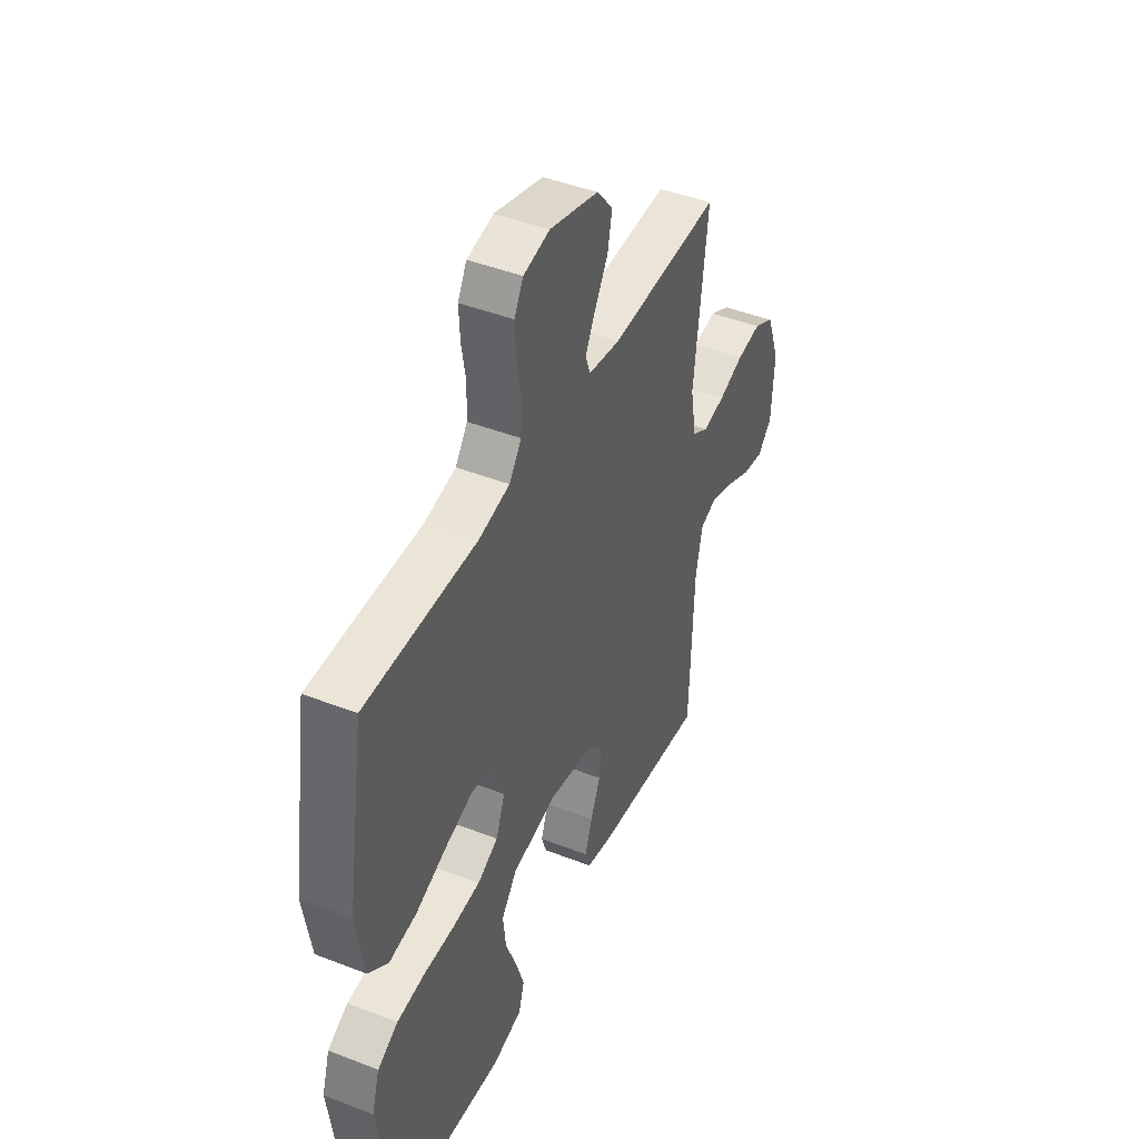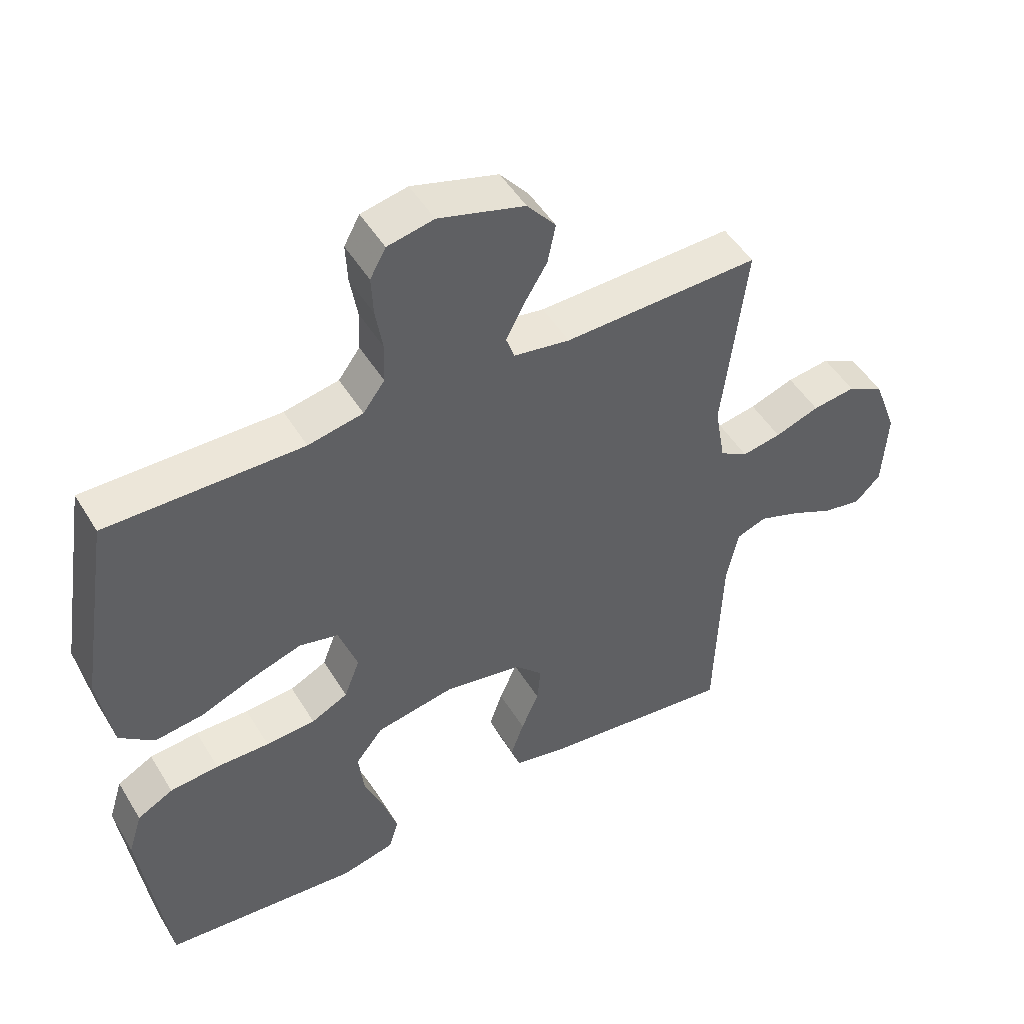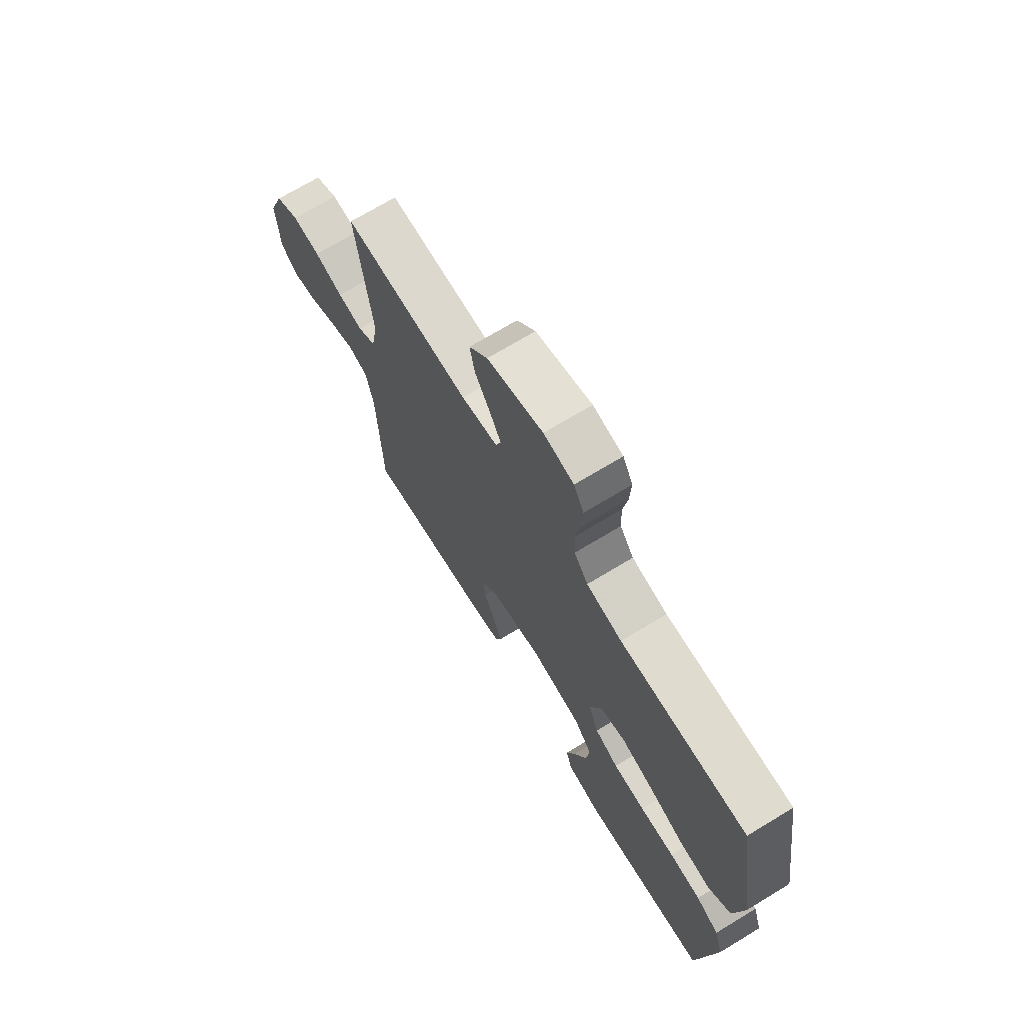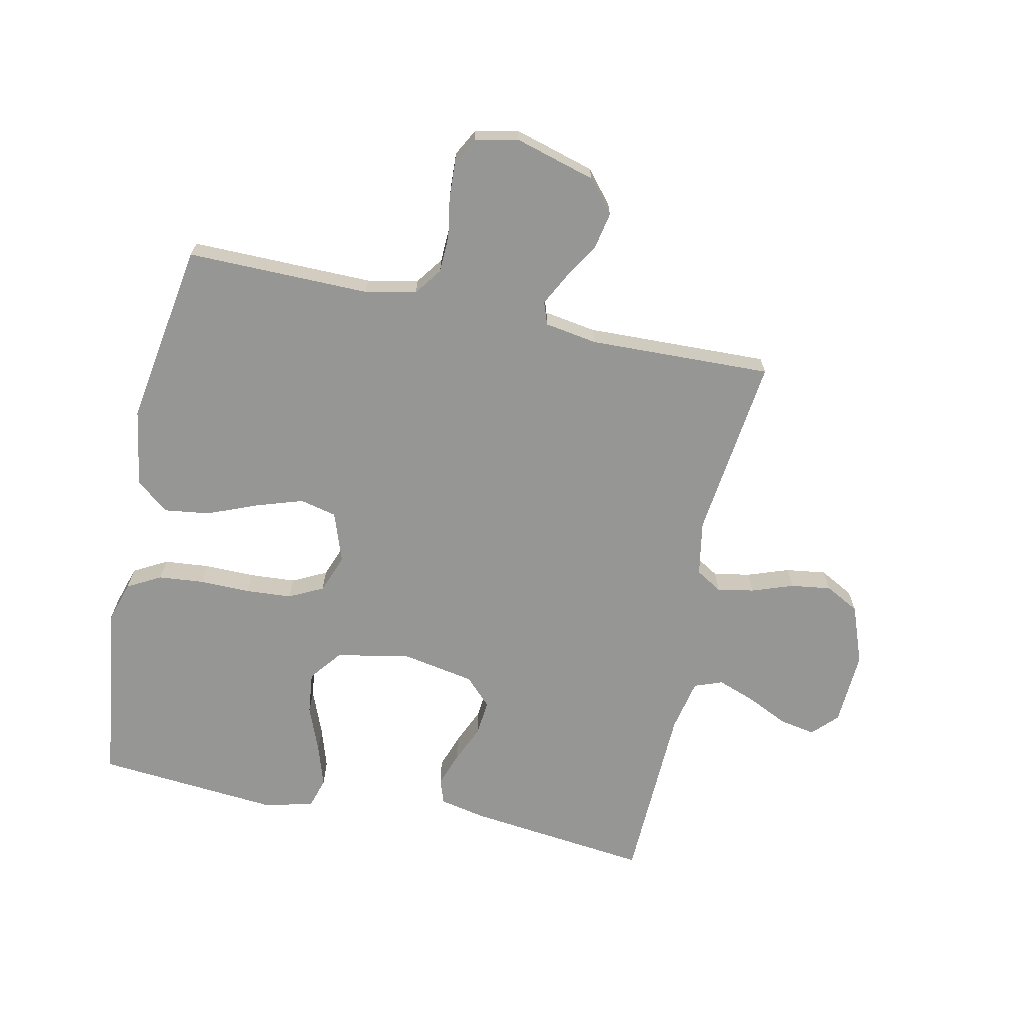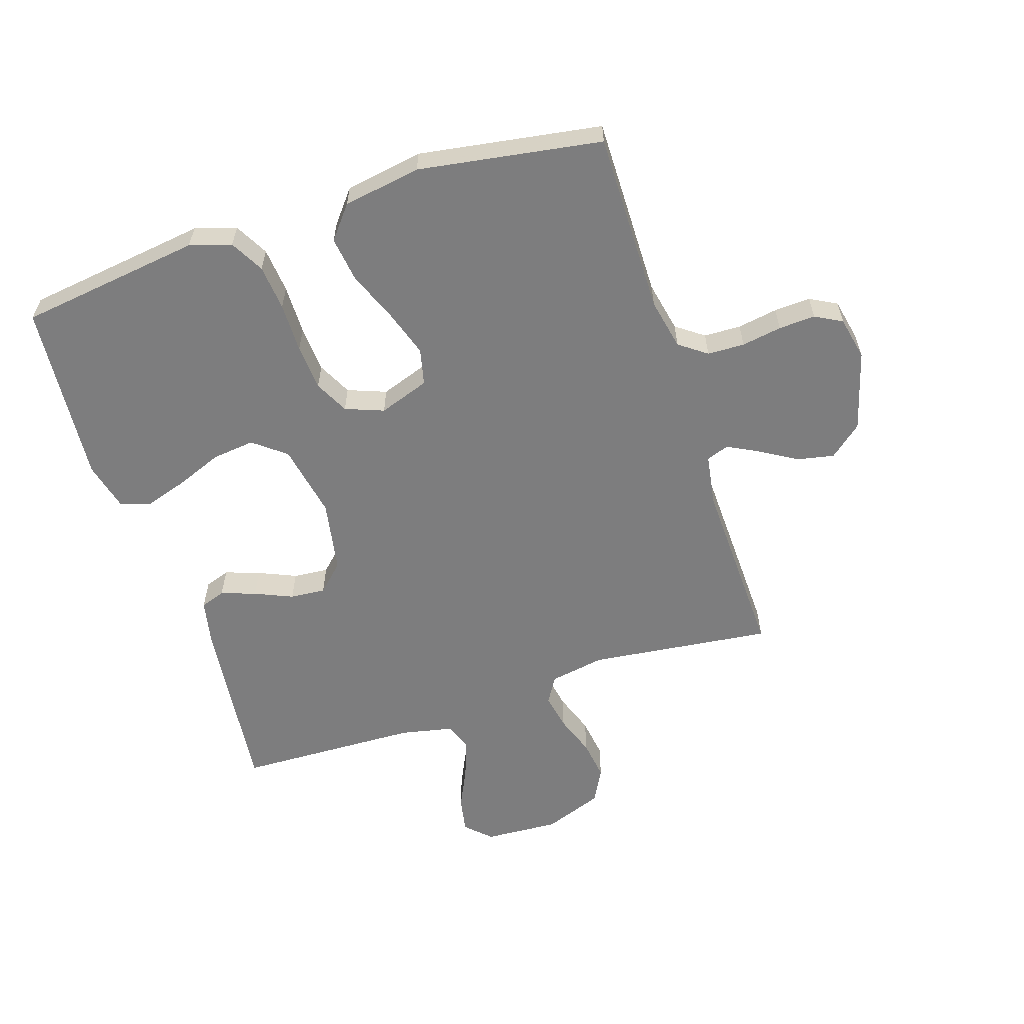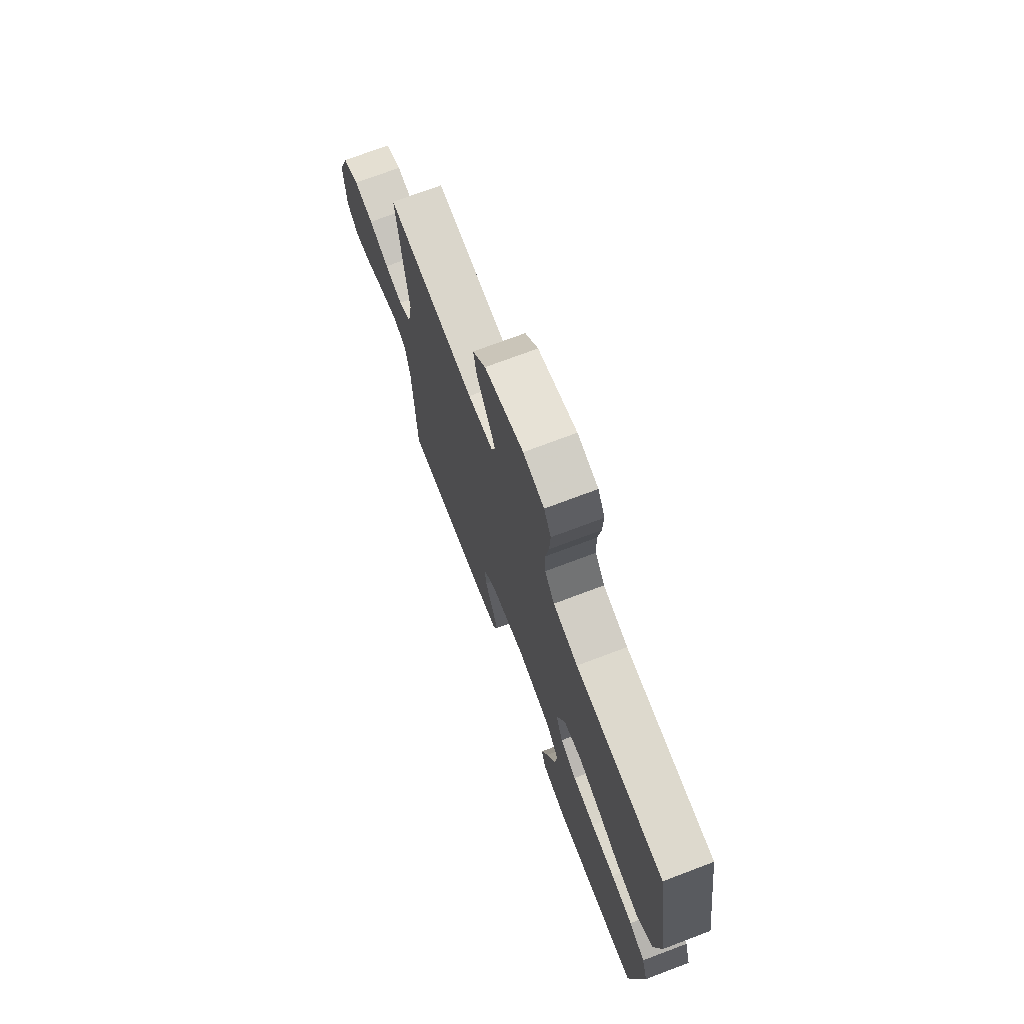
<metadata>
{"format":"obj","ext":"obj","renderer":"f3d","projection":"perspective","resolution":1024,"background":"white","views":[{"elev":44.5,"azim":-65.6,"up":"+Z"},{"elev":48.9,"azim":-30.1,"up":"+Z"},{"elev":70.9,"azim":-121.2,"up":"+Z"},{"elev":-67.7,"azim":-12.0,"up":"+Y"},{"elev":-59.1,"azim":-71.9,"up":"+Y"},{"elev":72.5,"azim":-110.7,"up":"+Z"}]}
</metadata>
<code>
v -0.5 0.07 0.5
v -0.2 0.07 0.497
v -0.116 0.07 0.514
v -0.083 0.07 0.559
v -0.081 0.07 0.62
v -0.092 0.07 0.686
v -0.095 0.07 0.746
v -0.071 0.07 0.79
v 0 0.07 0.805
v 0.132 0.07 0.767
v 0.176 0.07 0.714
v 0.164 0.07 0.654
v 0.128 0.07 0.594
v 0.101 0.07 0.542
v 0.114 0.07 0.505
v 0.2 0.07 0.491
v 0.5 0.07 0.5
v 0.464 0.07 0.2
v 0.48 0.07 0.109
v 0.523 0.07 0.083
v 0.583 0.07 0.094
v 0.651 0.07 0.118
v 0.717 0.07 0.127
v 0.773 0.07 0.097
v 0.809 0.07 0
v 0.802 0.07 -0.123
v 0.763 0.07 -0.163
v 0.704 0.07 -0.152
v 0.637 0.07 -0.12
v 0.574 0.07 -0.097
v 0.528 0.07 -0.114
v 0.51 0.07 -0.2
v 0.5 0.07 -0.5
v 0.2 0.07 -0.465
v 0.124 0.07 -0.449
v 0.11 0.07 -0.408
v 0.13 0.07 -0.351
v 0.157 0.07 -0.289
v 0.162 0.07 -0.231
v 0.119 0.07 -0.187
v 0 0.07 -0.165
v -0.122 0.07 -0.188
v -0.164 0.07 -0.241
v -0.156 0.07 -0.311
v -0.126 0.07 -0.387
v -0.104 0.07 -0.456
v -0.119 0.07 -0.506
v -0.2 0.07 -0.526
v -0.5 0.07 -0.5
v -0.54 0.07 -0.2
v -0.519 0.07 -0.132
v -0.464 0.07 -0.102
v -0.389 0.07 -0.095
v -0.307 0.07 -0.096
v -0.231 0.07 -0.091
v -0.175 0.07 -0.063
v -0.151 0.07 0
v -0.18 0.07 0.083
v -0.24 0.07 0.097
v -0.317 0.07 0.072
v -0.399 0.07 0.039
v -0.474 0.07 0.029
v -0.527 0.07 0.072
v -0.548 0.07 0.2
v -0.5 0 0.5
v -0.2 0 0.497
v -0.116 0 0.514
v -0.083 0 0.559
v -0.081 0 0.62
v -0.092 0 0.686
v -0.095 0 0.746
v -0.071 0 0.79
v 0 0 0.805
v 0.132 0 0.767
v 0.176 0 0.714
v 0.164 0 0.654
v 0.128 0 0.594
v 0.101 0 0.542
v 0.114 0 0.505
v 0.2 0 0.491
v 0.5 0 0.5
v 0.464 0 0.2
v 0.48 0 0.109
v 0.523 0 0.083
v 0.583 0 0.094
v 0.651 0 0.118
v 0.717 0 0.127
v 0.773 0 0.097
v 0.809 0 0
v 0.802 0 -0.123
v 0.763 0 -0.163
v 0.704 0 -0.152
v 0.637 0 -0.12
v 0.574 0 -0.097
v 0.528 0 -0.114
v 0.51 0 -0.2
v 0.5 0 -0.5
v 0.2 0 -0.465
v 0.124 0 -0.449
v 0.11 0 -0.408
v 0.13 0 -0.351
v 0.157 0 -0.289
v 0.162 0 -0.231
v 0.119 0 -0.187
v 0 0 -0.165
v -0.122 0 -0.188
v -0.164 0 -0.241
v -0.156 0 -0.311
v -0.126 0 -0.387
v -0.104 0 -0.456
v -0.119 0 -0.506
v -0.2 0 -0.526
v -0.5 0 -0.5
v -0.54 0 -0.2
v -0.519 0 -0.132
v -0.464 0 -0.102
v -0.389 0 -0.095
v -0.307 0 -0.096
v -0.231 0 -0.091
v -0.175 0 -0.063
v -0.151 0 0
v -0.18 0 0.083
v -0.24 0 0.097
v -0.317 0 0.072
v -0.399 0 0.039
v -0.474 0 0.029
v -0.527 0 0.072
v -0.548 0 0.2
f 63 64 1 2
f 60 61 62 63
f 59 60 63 2
f 58 59 2 3
f 57 58 3 4
f 51 52 53 54
f 51 54 55
f 50 51 55
f 49 50 55
f 48 49 55 56
f 44 45 46 47
f 44 47 48
f 43 44 48
f 35 36 37 38
f 33 34 35 38
f 32 33 38 39
f 31 32 39 40
f 26 27 28 29
f 26 29 30
f 25 26 30
f 21 22 23 24
f 20 21 24 25
f 16 17 18
f 15 16 18 19
f 10 11 12 13
f 10 13 14
f 9 10 14
f 8 9 14 15
f 5 6 7 8
f 4 5 8 15
f 43 48 56 57
f 42 43 57 4
f 41 42 4 15
f 40 41 15 19
f 31 40 19 20
f 20 25 30 31
f 66 65 128 127
f 127 126 125 124
f 66 127 124 123
f 67 66 123 122
f 68 67 122 121
f 118 117 116 115
f 119 118 115
f 119 115 114
f 119 114 113
f 120 119 113 112
f 111 110 109 108
f 112 111 108
f 112 108 107
f 102 101 100 99
f 102 99 98 97
f 103 102 97 96
f 104 103 96 95
f 93 92 91 90
f 94 93 90
f 94 90 89
f 88 87 86 85
f 89 88 85 84
f 82 81 80
f 83 82 80 79
f 77 76 75 74
f 78 77 74
f 78 74 73
f 79 78 73 72
f 72 71 70 69
f 79 72 69 68
f 121 120 112 107
f 68 121 107 106
f 79 68 106 105
f 83 79 105 104
f 84 83 104 95
f 95 94 89 84
f 1 65 66 2
f 2 66 67 3
f 3 67 68 4
f 4 68 69 5
f 5 69 70 6
f 6 70 71 7
f 7 71 72 8
f 8 72 73 9
f 9 73 74 10
f 10 74 75 11
f 11 75 76 12
f 12 76 77 13
f 13 77 78 14
f 14 78 79 15
f 15 79 80 16
f 16 80 81 17
f 17 81 82 18
f 18 82 83 19
f 19 83 84 20
f 20 84 85 21
f 21 85 86 22
f 22 86 87 23
f 23 87 88 24
f 24 88 89 25
f 25 89 90 26
f 26 90 91 27
f 27 91 92 28
f 28 92 93 29
f 29 93 94 30
f 30 94 95 31
f 31 95 96 32
f 32 96 97 33
f 33 97 98 34
f 34 98 99 35
f 35 99 100 36
f 36 100 101 37
f 37 101 102 38
f 38 102 103 39
f 39 103 104 40
f 40 104 105 41
f 41 105 106 42
f 42 106 107 43
f 43 107 108 44
f 44 108 109 45
f 45 109 110 46
f 46 110 111 47
f 47 111 112 48
f 48 112 113 49
f 49 113 114 50
f 50 114 115 51
f 51 115 116 52
f 52 116 117 53
f 53 117 118 54
f 54 118 119 55
f 55 119 120 56
f 56 120 121 57
f 57 121 122 58
f 58 122 123 59
f 59 123 124 60
f 60 124 125 61
f 61 125 126 62
f 62 126 127 63
f 63 127 128 64
f 64 128 65 1

</code>
